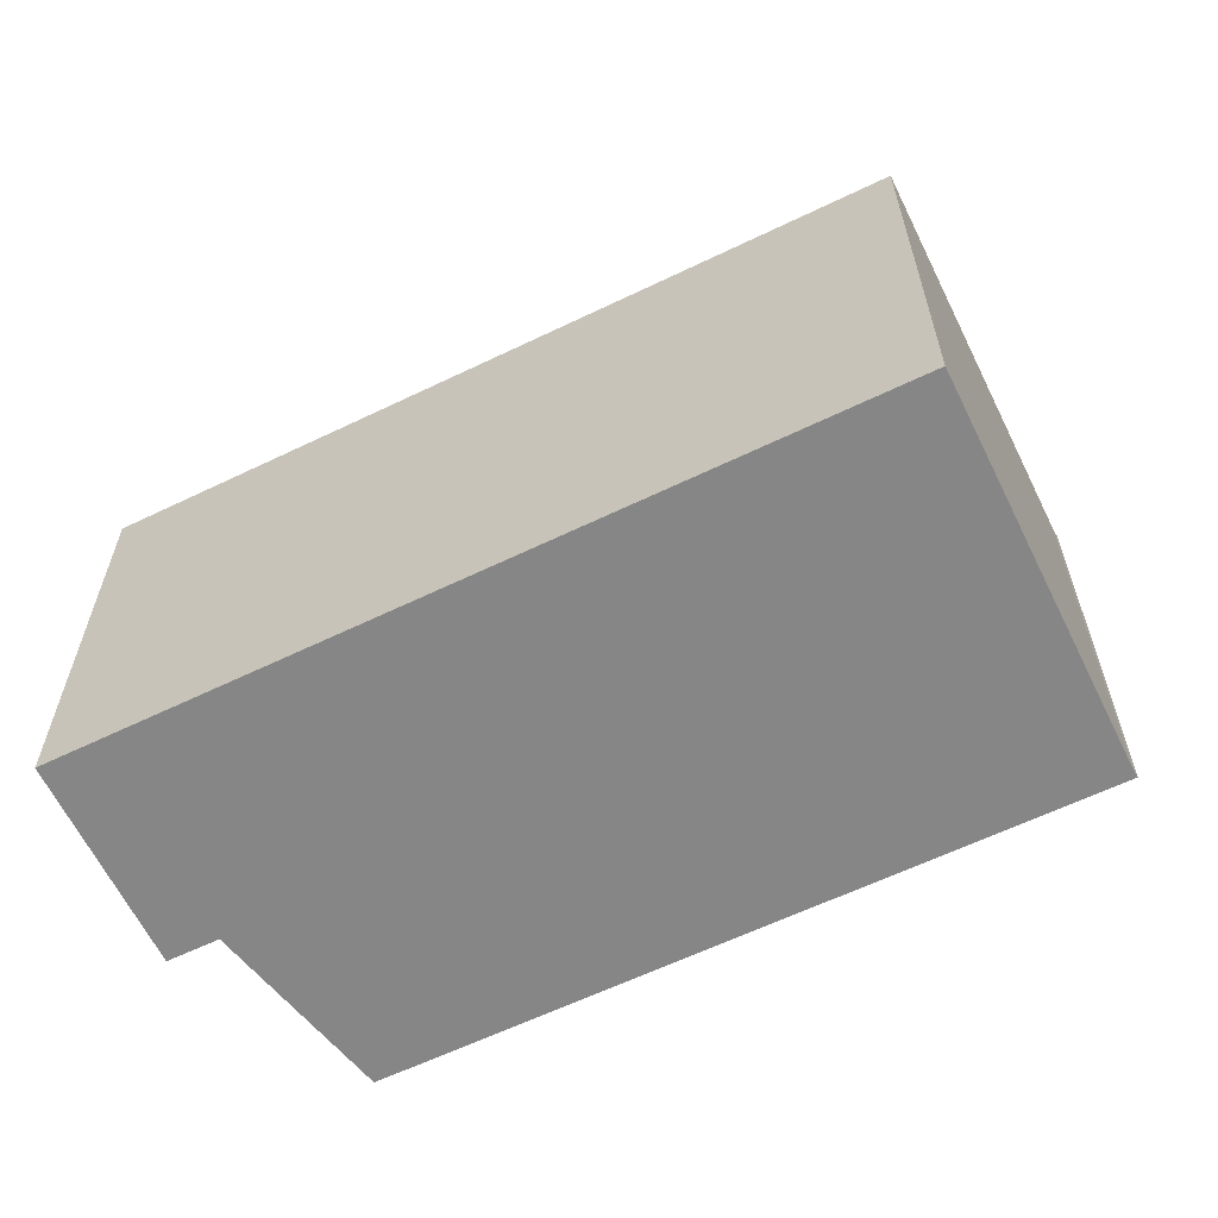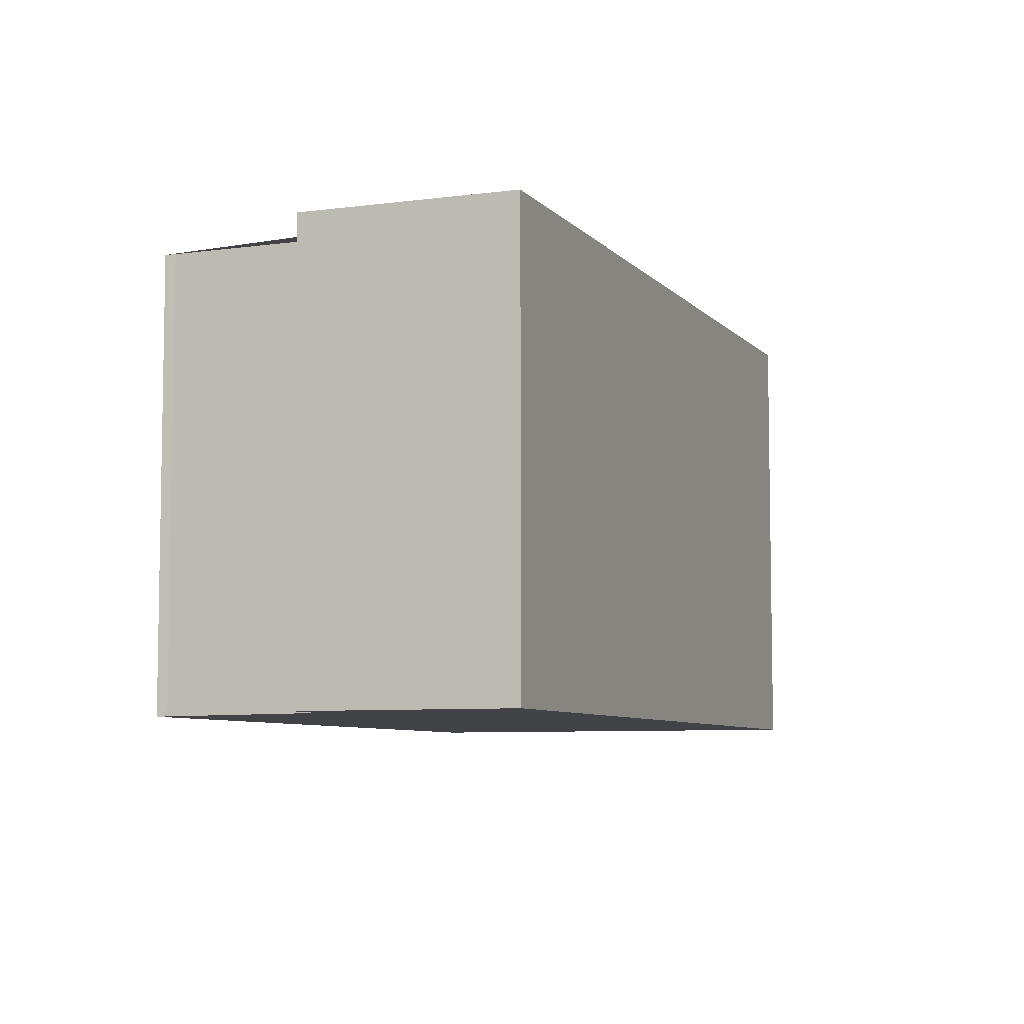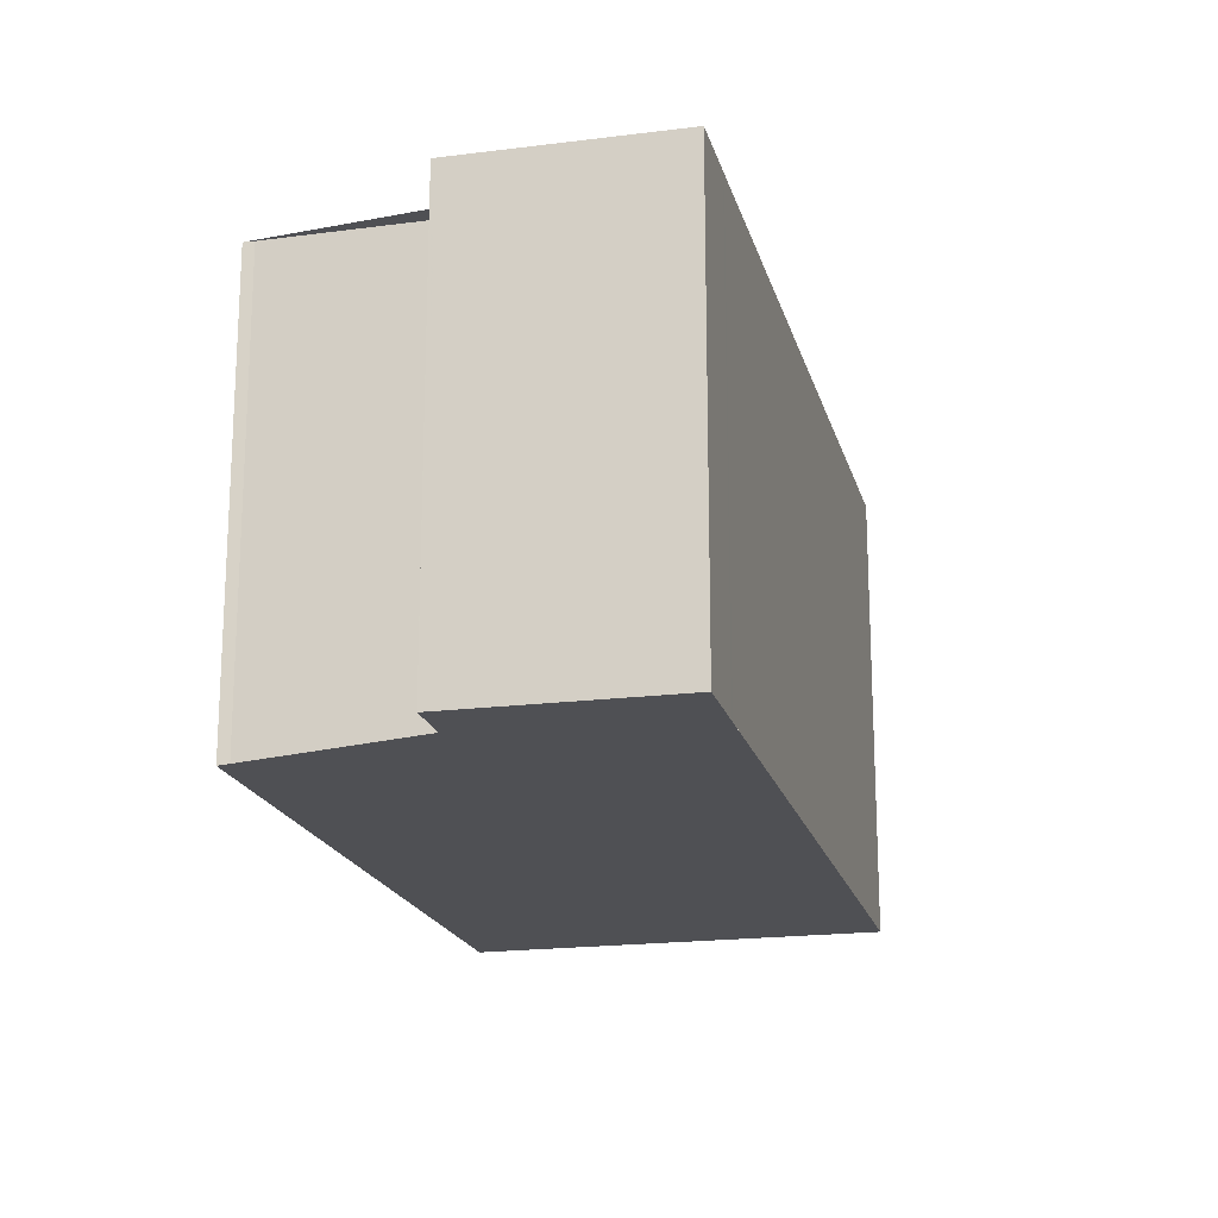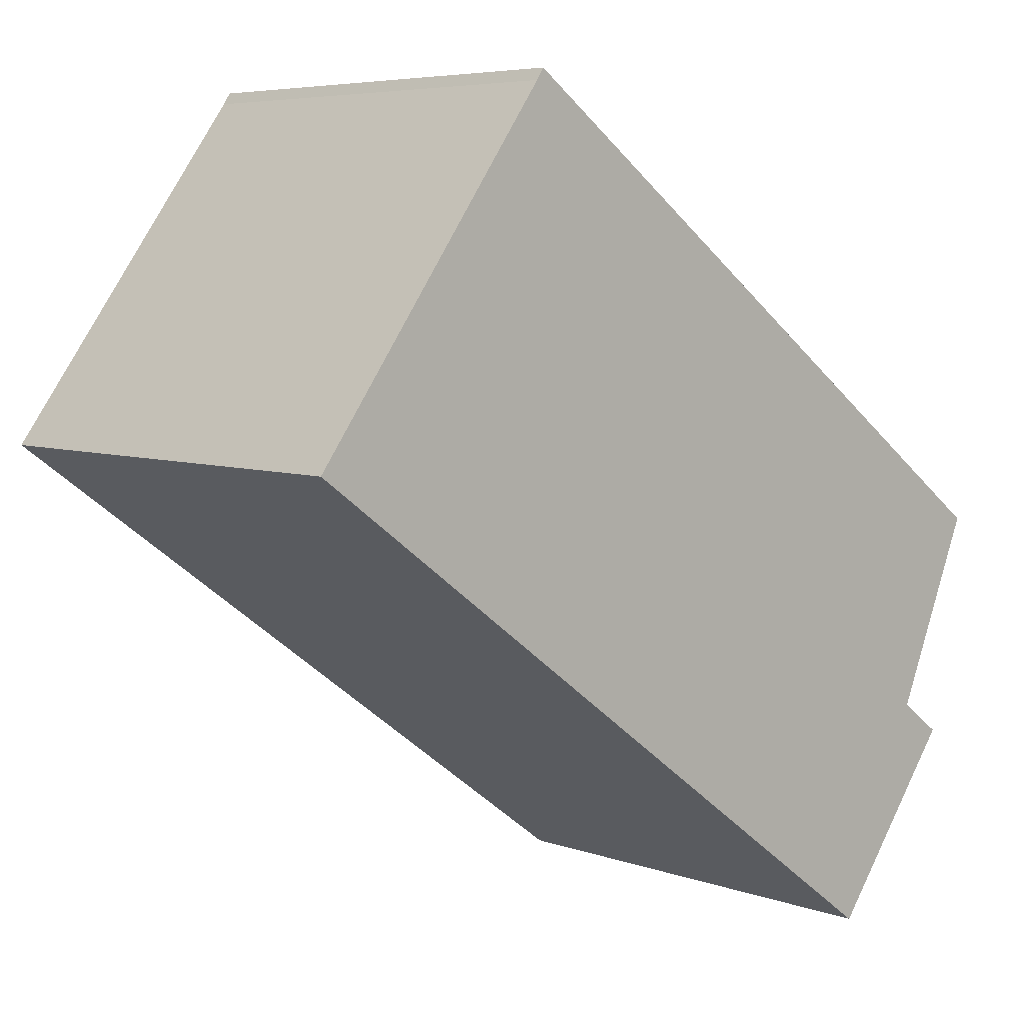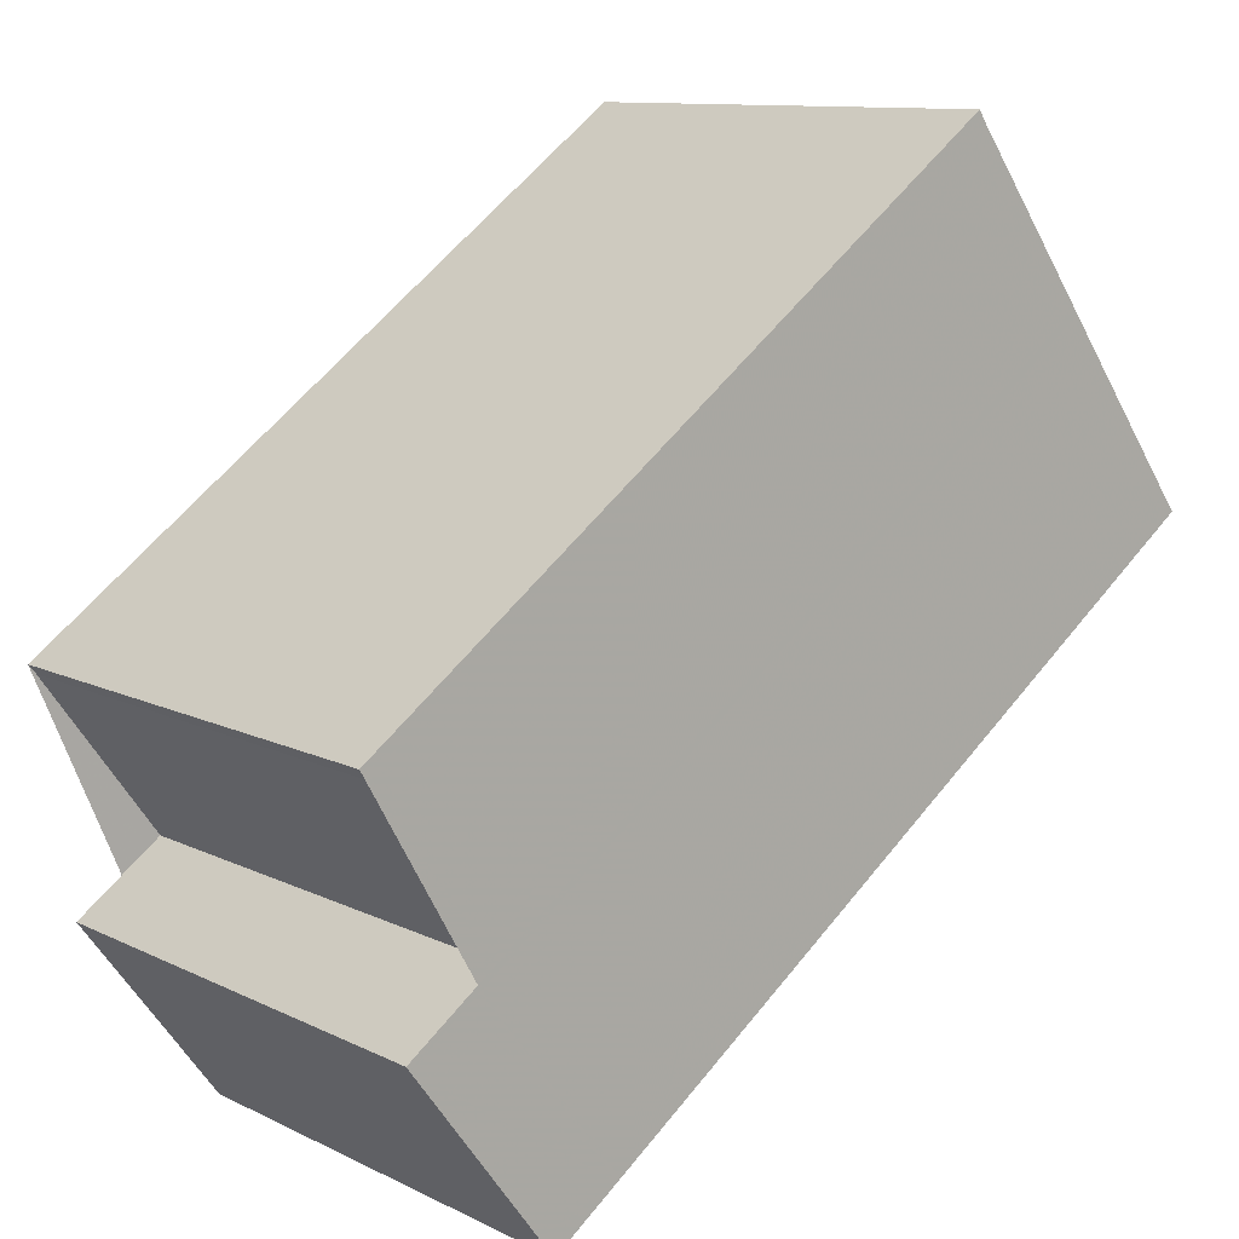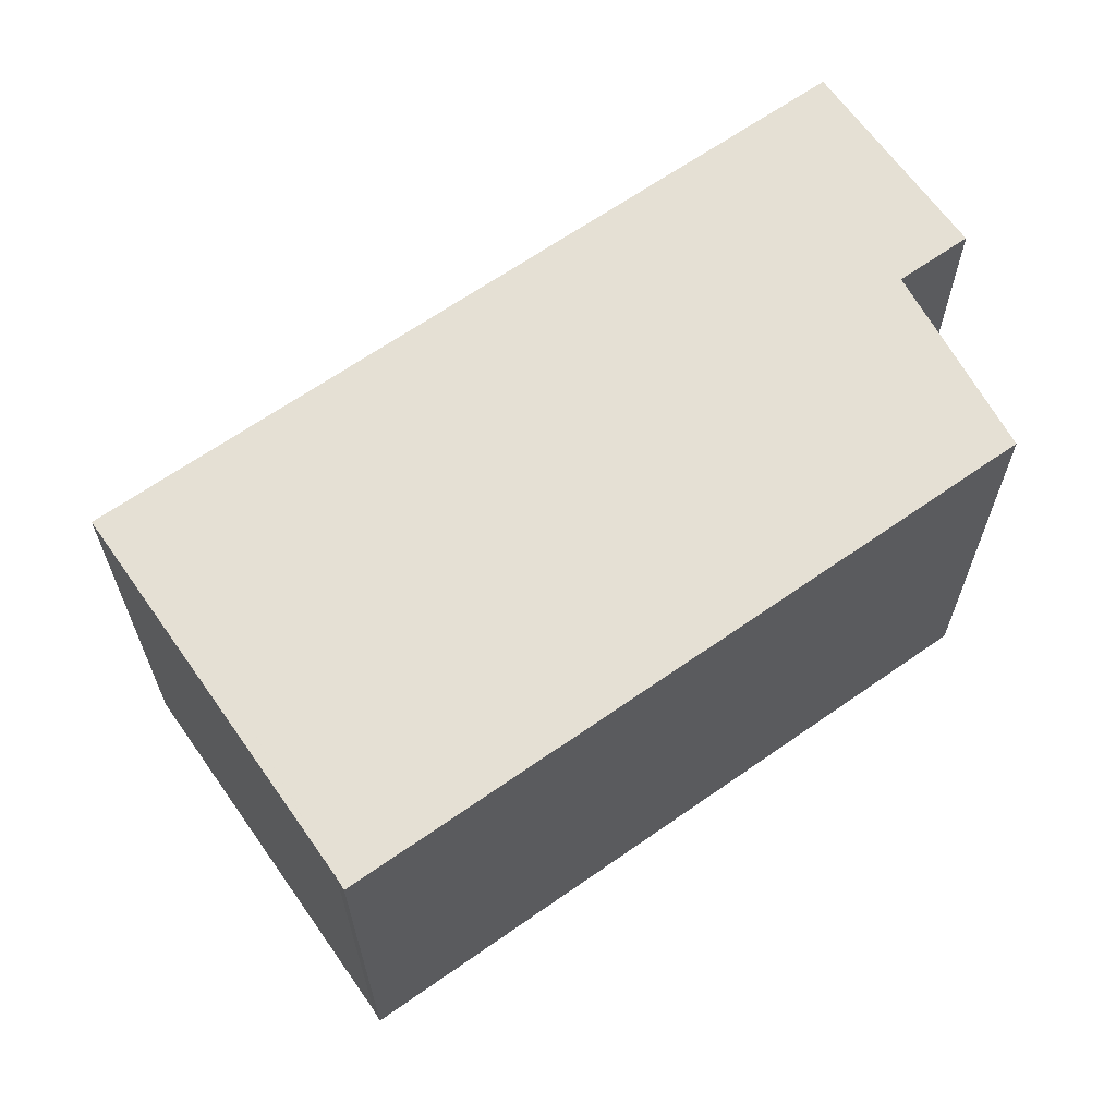
<metadata>
{"format":"obj","ext":"obj","renderer":"f3d","projection":"perspective","resolution":1024,"background":"white","views":[{"elev":-62.1,"azim":62.2,"up":"+Z"},{"elev":-6.9,"azim":-32.3,"up":"+Z"},{"elev":-19.1,"azim":-40.1,"up":"+Z"},{"elev":5.9,"azim":137.5,"up":"+Y"},{"elev":10.8,"azim":-39.8,"up":"+Y"},{"elev":65.6,"azim":-179.0,"up":"+Z"}]}
</metadata>
<code>
v -1312 -1869 6.536
v -1322 -1876 6.544
v -1324 -1874 6.54
v -1323 -1873 6.539
v -1324 -1871 6.536
v -1324 -1870 6.536
v -1316 -1864 6.529
v -1316 -1864 6.529
v -1316 -1864 6.529
v -1313 -1869 6.537
v -1313 -1869 6.537
v -1312 -1869 6.536
v -1322 -1876 6.544
v -1323 -1873 6.539
v -1321 -1875 6.543
v -1321 -1875 6.543
v -1324 -1870 6.536
v -1316 -1864 6.529
v -1323 -1873 6.539
v -1314 -1867 6.533
v -1316 -1864 6.529
v -1314 -1867 6.533
v -1324 -1874 6.54
v -1321 -1875 6.543
v -1321 -1875 6.543
v -1323 -1873 6.539
v -1323 -1873 6.539
v -1314 -1867 6.533
v -1323 -1873 6.539
v -1314 -1867 6.533
v -1323 -1873 6.539
v -1324 -1874 6.54
v -1313 -1869 6.537
v -1312 -1869 6.536
v -1312 -1869 0
v -1313 -1869 8.882e-16
v -1322 -1876 6.544
v -1322 -1876 6.544
v -1322 -1876 0
v -1322 -1876 0
v -1323 -1873 6.539
v -1324 -1874 6.54
v -1324 -1874 -8.882e-16
v -1323 -1873 0
v -1324 -1871 6.536
v -1323 -1873 6.539
v -1323 -1873 8.882e-16
v -1324 -1871 0
v -1324 -1870 6.536
v -1324 -1871 6.536
v -1324 -1871 0
v -1324 -1870 0
v -1316 -1864 6.529
v -1324 -1870 6.536
v -1324 -1870 0
v -1316 -1864 0
v -1316 -1864 6.529
v -1316 -1864 6.529
v -1316 -1864 0
v -1316 -1864 0
v -1314 -1867 6.533
v -1316 -1864 6.529
v -1316 -1864 8.882e-16
v -1314 -1867 0
v -1316 -1864 6.529
v -1316 -1864 6.529
v -1316 -1864 0
v -1316 -1864 0
v -1321 -1875 6.543
v -1313 -1869 6.537
v -1313 -1869 8.882e-16
v -1321 -1875 0
v -1312 -1869 6.536
v -1312 -1869 6.536
v -1312 -1869 0
v -1312 -1869 0
v -1324 -1874 6.54
v -1322 -1876 6.544
v -1322 -1876 0
v -1324 -1874 8.882e-16
v -1323 -1873 6.539
v -1323 -1873 6.539
v -1323 -1873 0
v -1323 -1873 8.882e-16
v -1321 -1875 6.543
v -1321 -1875 6.543
v -1321 -1875 0
v -1321 -1875 -8.882e-16
v -1324 -1870 6.536
v -1324 -1870 6.536
v -1324 -1870 0
v -1324 -1870 0
v -1316 -1864 6.529
v -1316 -1864 6.529
v -1316 -1864 0
v -1316 -1864 8.882e-16
v -1312 -1869 6.536
v -1314 -1867 6.533
v -1314 -1867 0
v -1312 -1869 0
v -1324 -1874 6.54
v -1324 -1874 6.54
v -1324 -1874 8.882e-16
v -1324 -1874 0
v -1322 -1876 6.544
v -1321 -1875 6.543
v -1321 -1875 -8.882e-16
v -1322 -1876 0
v -1323 -1873 6.539
v -1323 -1873 6.539
v -1323 -1873 0
v -1323 -1873 0
v -1314 -1867 6.533
v -1314 -1867 6.533
v -1314 -1867 0
v -1314 -1867 0
v -1324 -1874 6.54
v -1324 -1874 6.54
v -1324 -1874 0
v -1324 -1874 -8.882e-16
v -1312 -1869 0
v -1322 -1876 0
v -1324 -1874 0
v -1323 -1873 0
v -1324 -1871 0
v -1324 -1870 0
v -1316 -1864 0
v -1316 -1864 0
f 25 2 13 24
f 12 1 10 11
f 22 12 11 20
f 24 13 23 26
f 20 11 15 19
f 15 11 10 16
f 17 6 9 18
f 29 14 4 5 17 18 28
f 18 9 7 21
f 28 18 21 8 30
f 32 3 27 31
f 24 15 16 25
f 26 19 15 24
f 31 27 14 29
f 28 20 19 29
f 30 22 20 28
f 31 26 23 32
f 29 19 26 31
f 34 35 36 33
f 38 39 40 37
f 42 43 44 41
f 46 47 48 45
f 50 51 52 49
f 54 55 56 53
f 58 59 60 57
f 62 63 64 61
f 66 67 68 65
f 70 71 72 69
f 74 75 76 73
f 78 79 80 77
f 82 83 84 81
f 86 87 88 85
f 90 91 92 89
f 94 95 96 93
f 98 99 100 97
f 102 103 104 101
f 106 107 108 105
f 110 111 112 109
f 114 115 116 113
f 118 119 120 117
f 122 123 124 125 126 127 128 121

</code>
